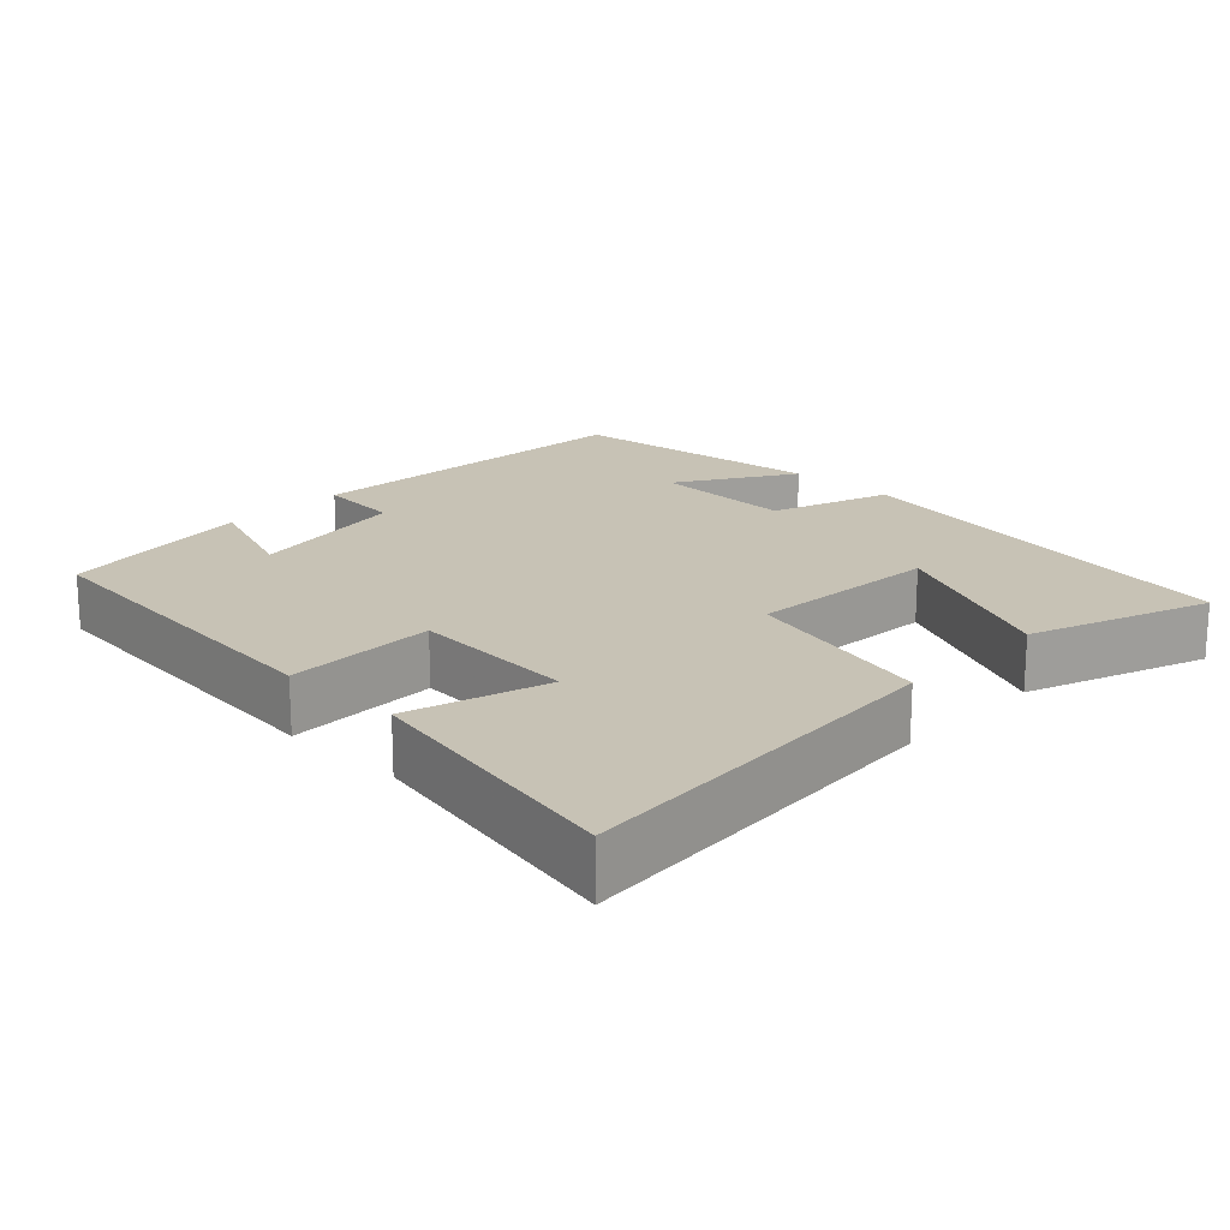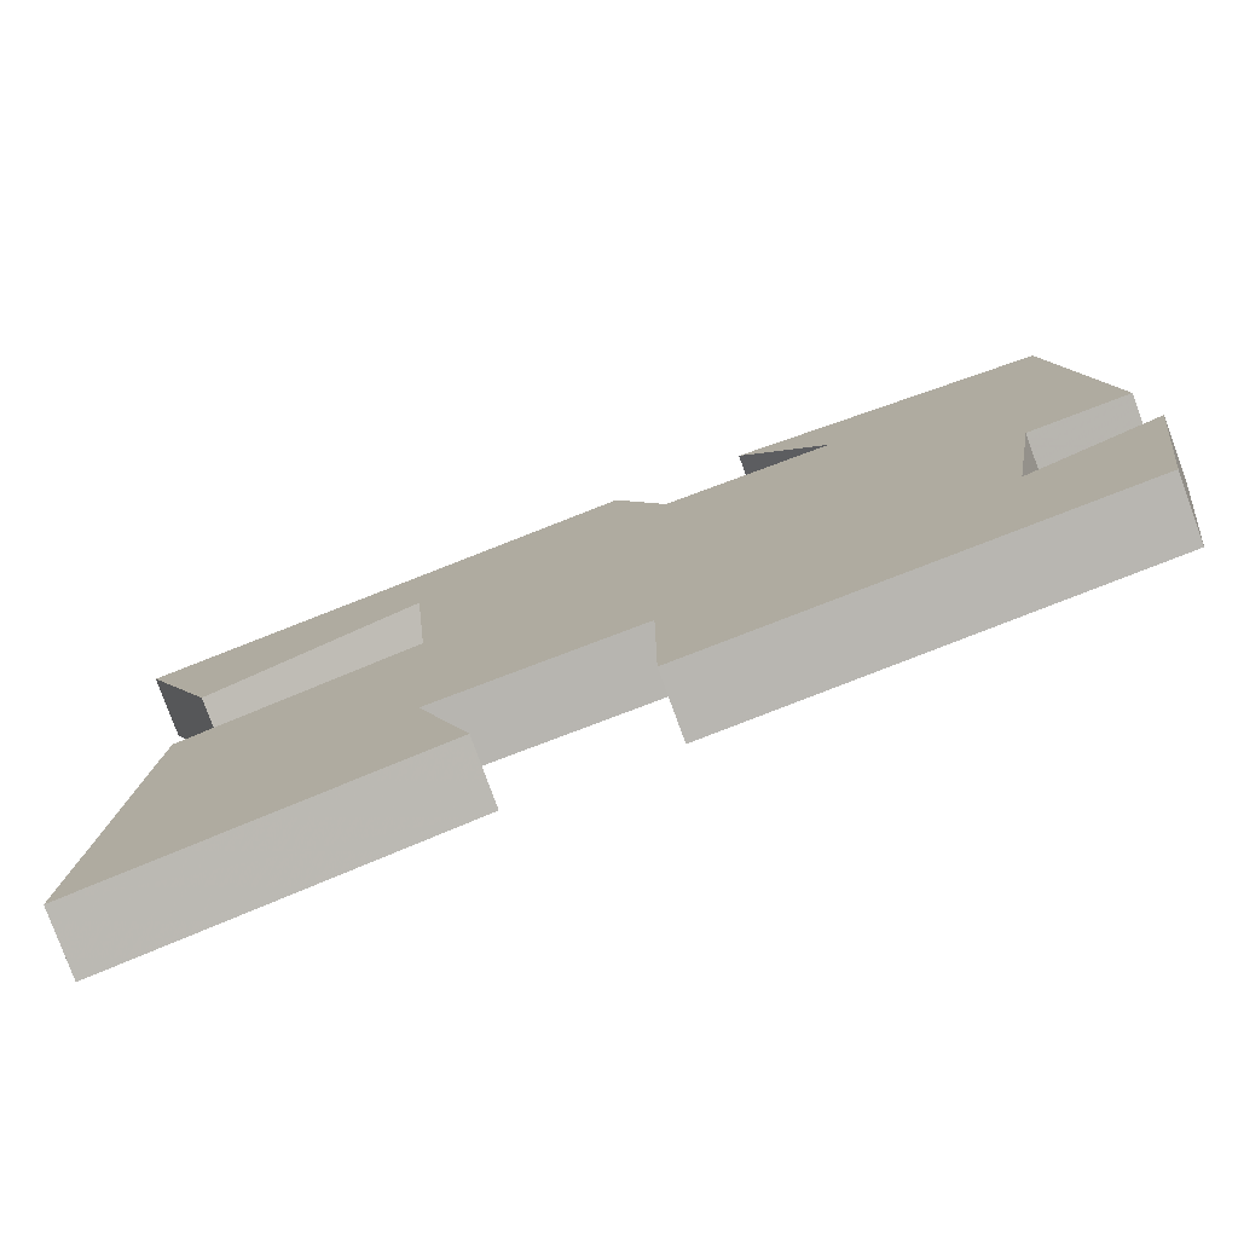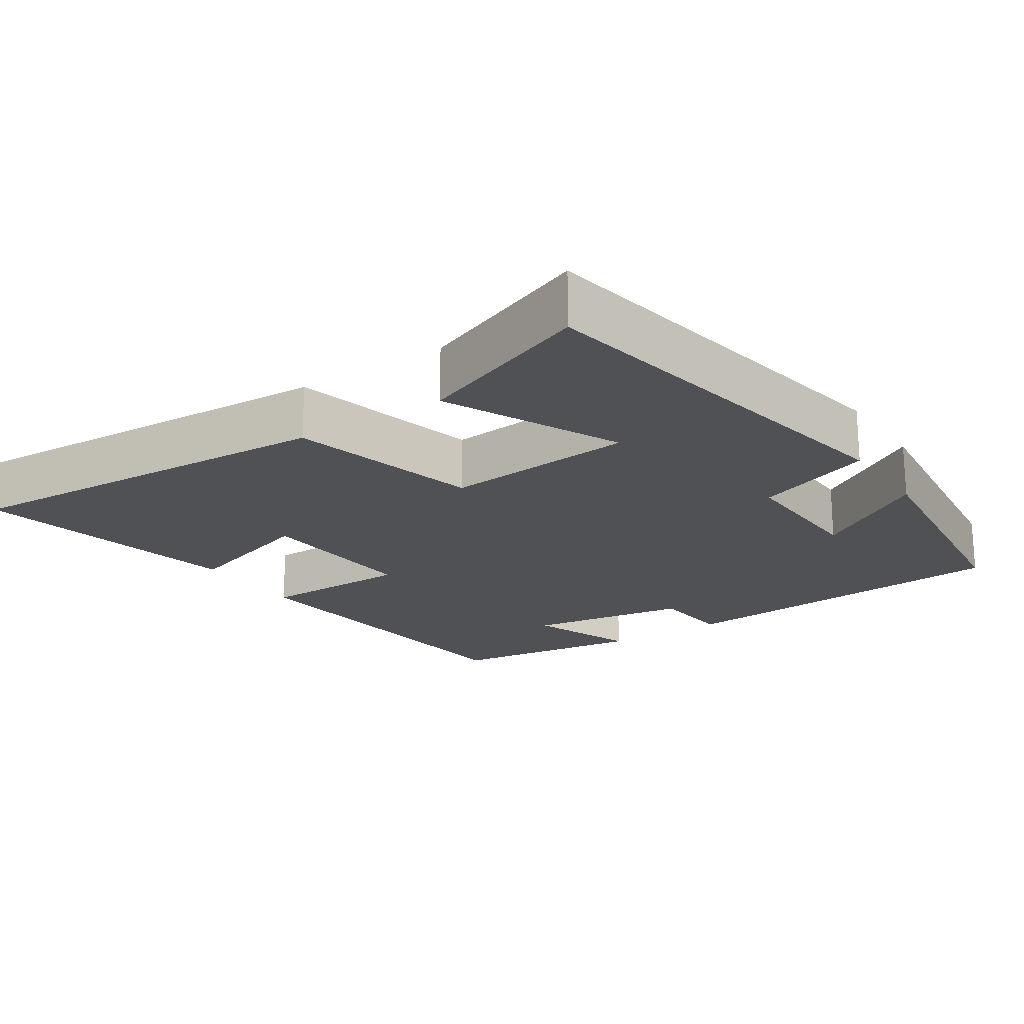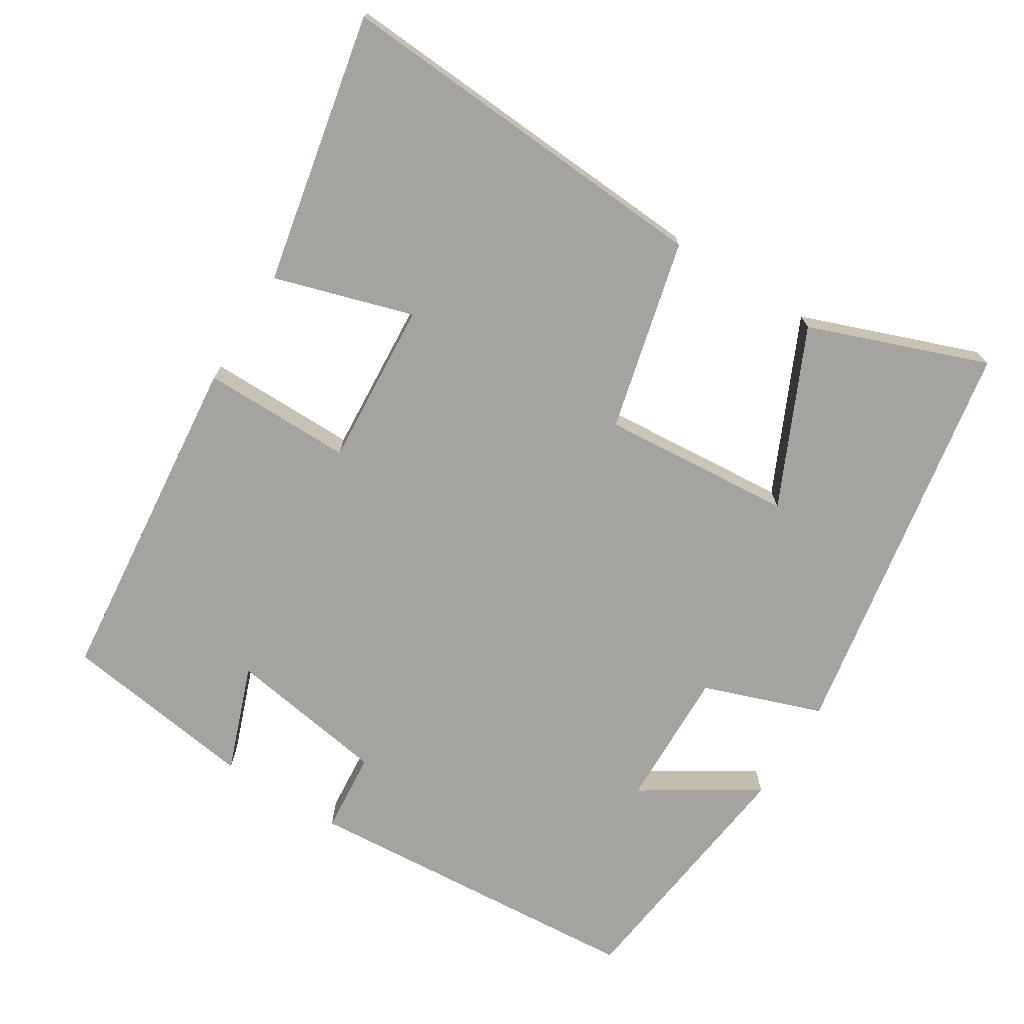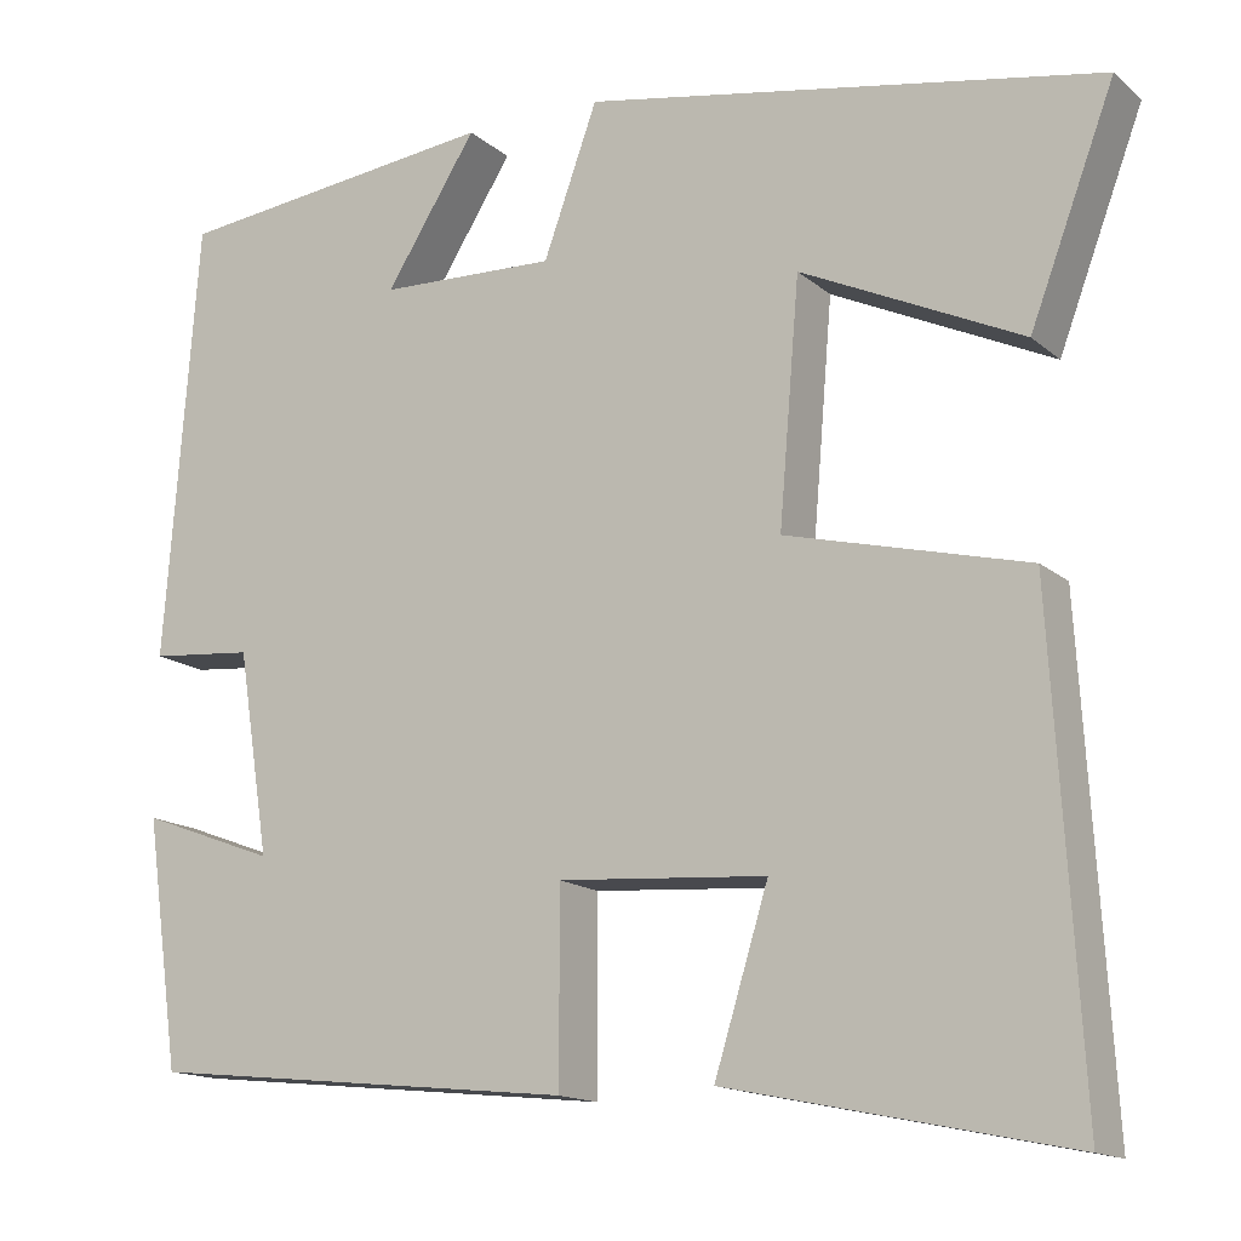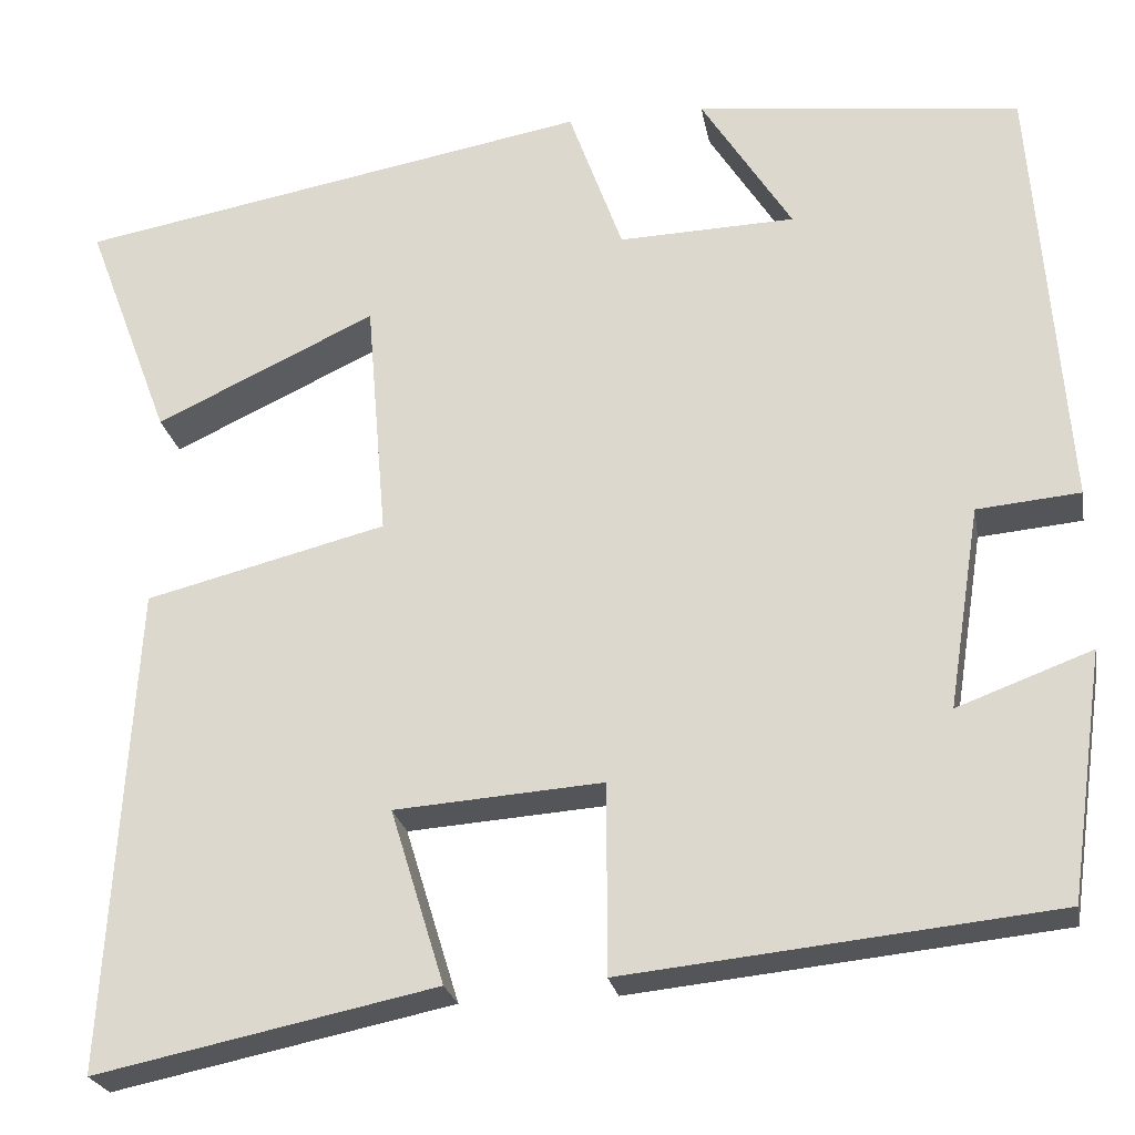
<metadata>
{"format":"obj","ext":"obj","renderer":"f3d","projection":"perspective","resolution":1024,"background":"white","views":[{"elev":19.0,"azim":-136.5,"up":"+Y"},{"elev":-79.1,"azim":20.0,"up":"+Z"},{"elev":-20.1,"azim":-56.3,"up":"+Y"},{"elev":-72.9,"azim":-122.2,"up":"+Y"},{"elev":-14.8,"azim":-149.5,"up":"+Z"},{"elev":-23.9,"azim":10.3,"up":"+Z"}]}
</metadata>
<code>
v 0.464 0.07 0.459
v 0.5 0.07 -0.012
v 0.389 0.07 -0.022
v 0.355 0.07 -0.24
v 0.5 0.07 -0.186
v 0.463 0.07 -0.452
v 0.001 0.07 -0.5
v 0.001 0.07 -0.296
v -0.223 0.07 -0.312
v -0.165 0.07 -0.5
v -0.531 0.07 -0.576
v -0.5 0.07 -0.054
v -0.241 0.07 0.011
v -0.263 0.07 0.271
v -0.5 0.07 0.16
v -0.591 0.07 0.401
v -0.036 0.07 0.5
v 0.022 0.07 0.339
v 0.212 0.07 0.345
v 0.114 0.07 0.5
v 0.464 0 0.459
v 0.5 0 -0.012
v 0.389 0 -0.022
v 0.355 0 -0.24
v 0.5 0 -0.186
v 0.463 0 -0.452
v 0.001 0 -0.5
v 0.001 0 -0.296
v -0.223 0 -0.312
v -0.165 0 -0.5
v -0.531 0 -0.576
v -0.5 0 -0.054
v -0.241 0 0.011
v -0.263 0 0.271
v -0.5 0 0.16
v -0.591 0 0.401
v -0.036 0 0.5
v 0.022 0 0.339
v 0.212 0 0.345
v 0.114 0 0.5
f 19 20 1 2
f 18 19 2 3
f 16 17 18
f 14 15 16
f 14 16 18
f 13 14 18 3
f 9 10 11 12
f 8 9 12 13
f 6 7 8
f 4 5 6
f 4 6 8 13
f 3 4 13
f 22 21 40 39
f 23 22 39 38
f 38 37 36
f 36 35 34
f 38 36 34
f 23 38 34 33
f 32 31 30 29
f 33 32 29 28
f 28 27 26
f 26 25 24
f 33 28 26 24
f 33 24 23
f 1 21 22 2
f 2 22 23 3
f 3 23 24 4
f 4 24 25 5
f 5 25 26 6
f 6 26 27 7
f 7 27 28 8
f 8 28 29 9
f 9 29 30 10
f 10 30 31 11
f 11 31 32 12
f 12 32 33 13
f 13 33 34 14
f 14 34 35 15
f 15 35 36 16
f 16 36 37 17
f 17 37 38 18
f 18 38 39 19
f 19 39 40 20
f 20 40 21 1

</code>
